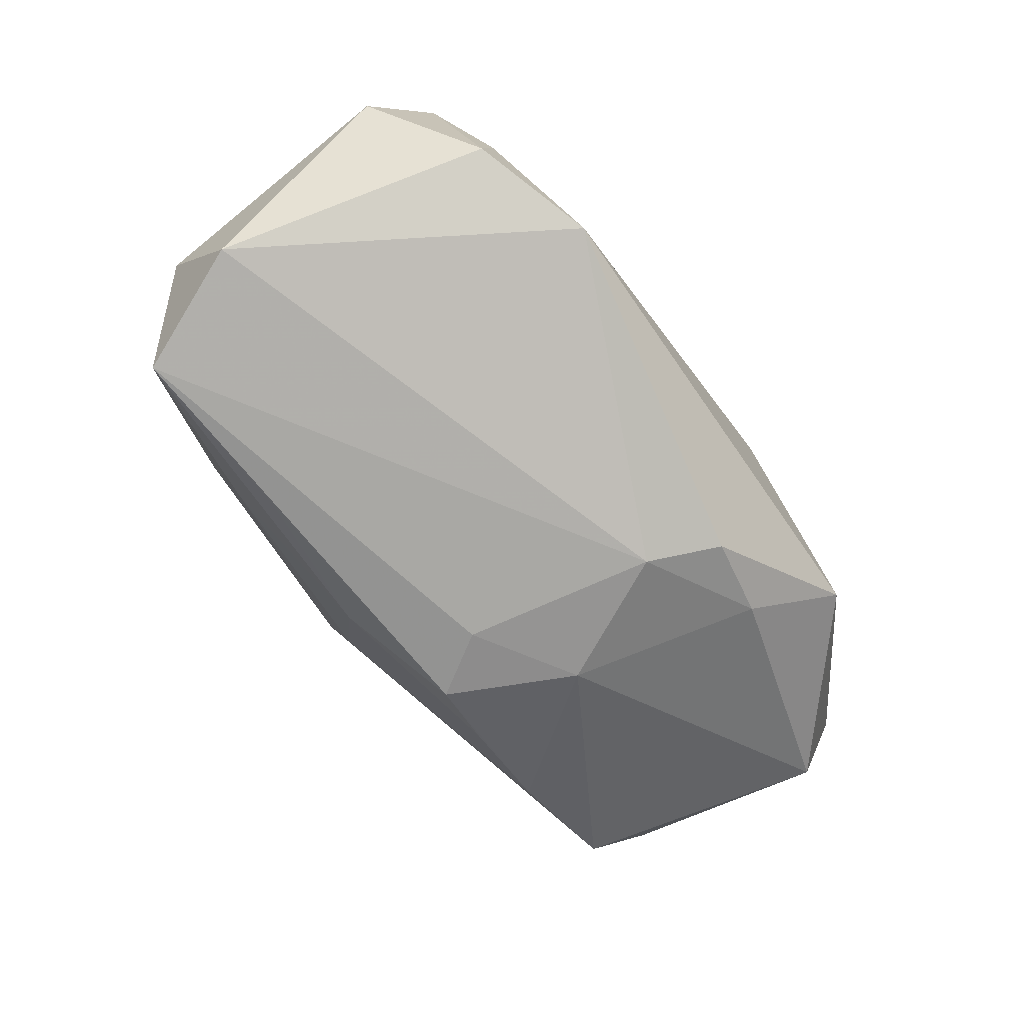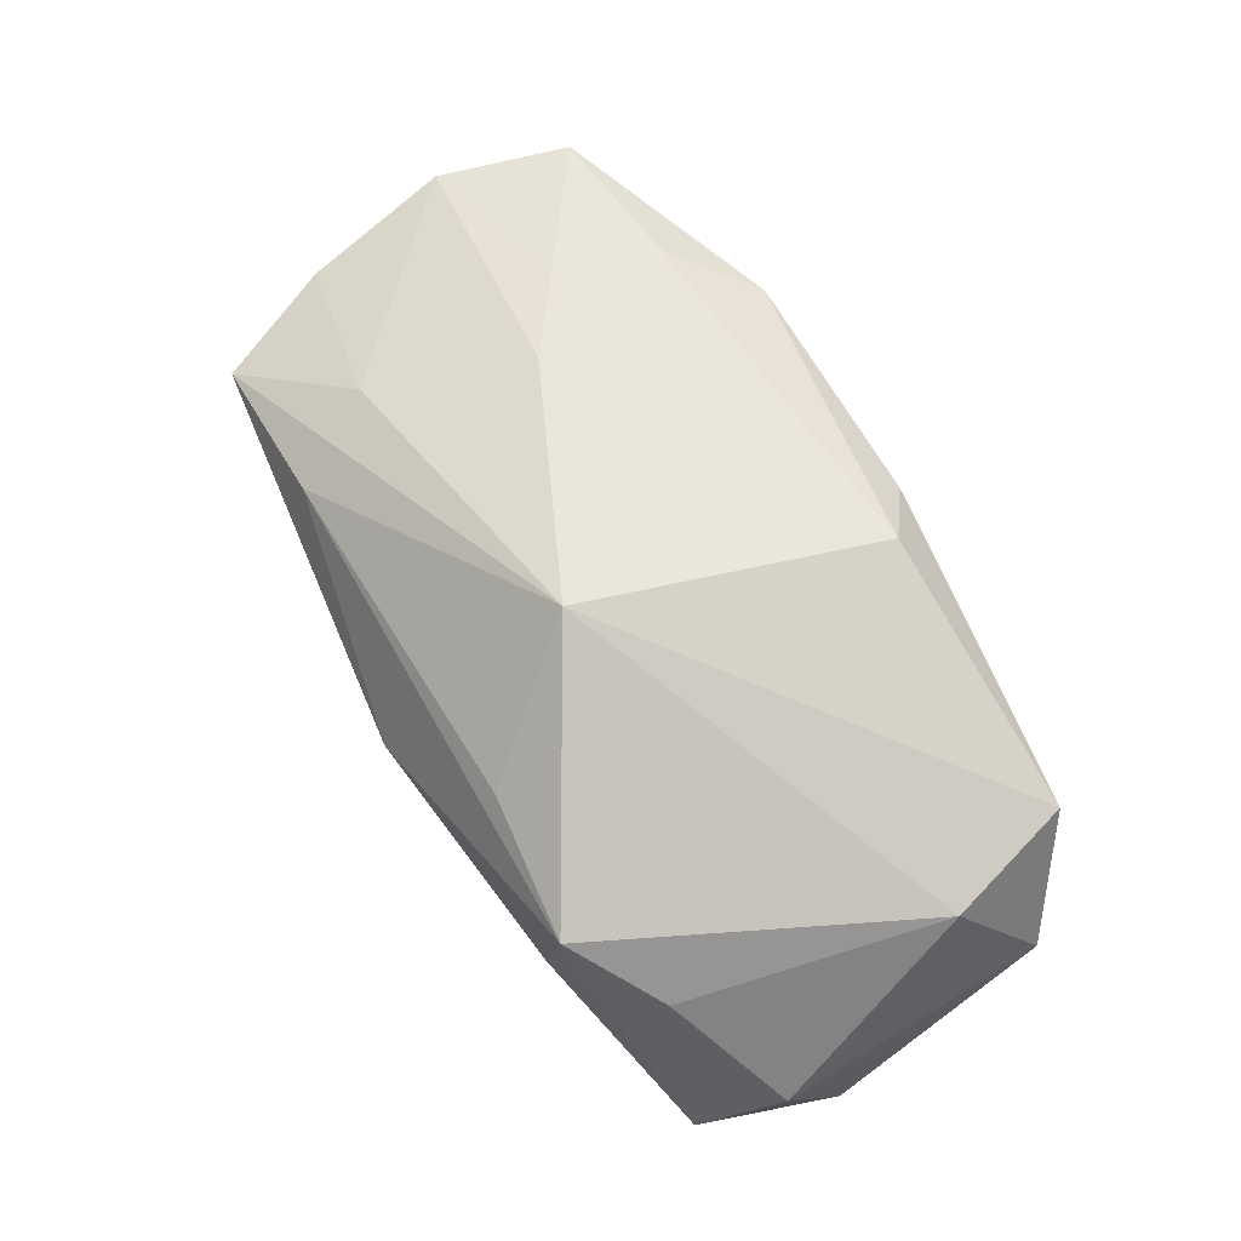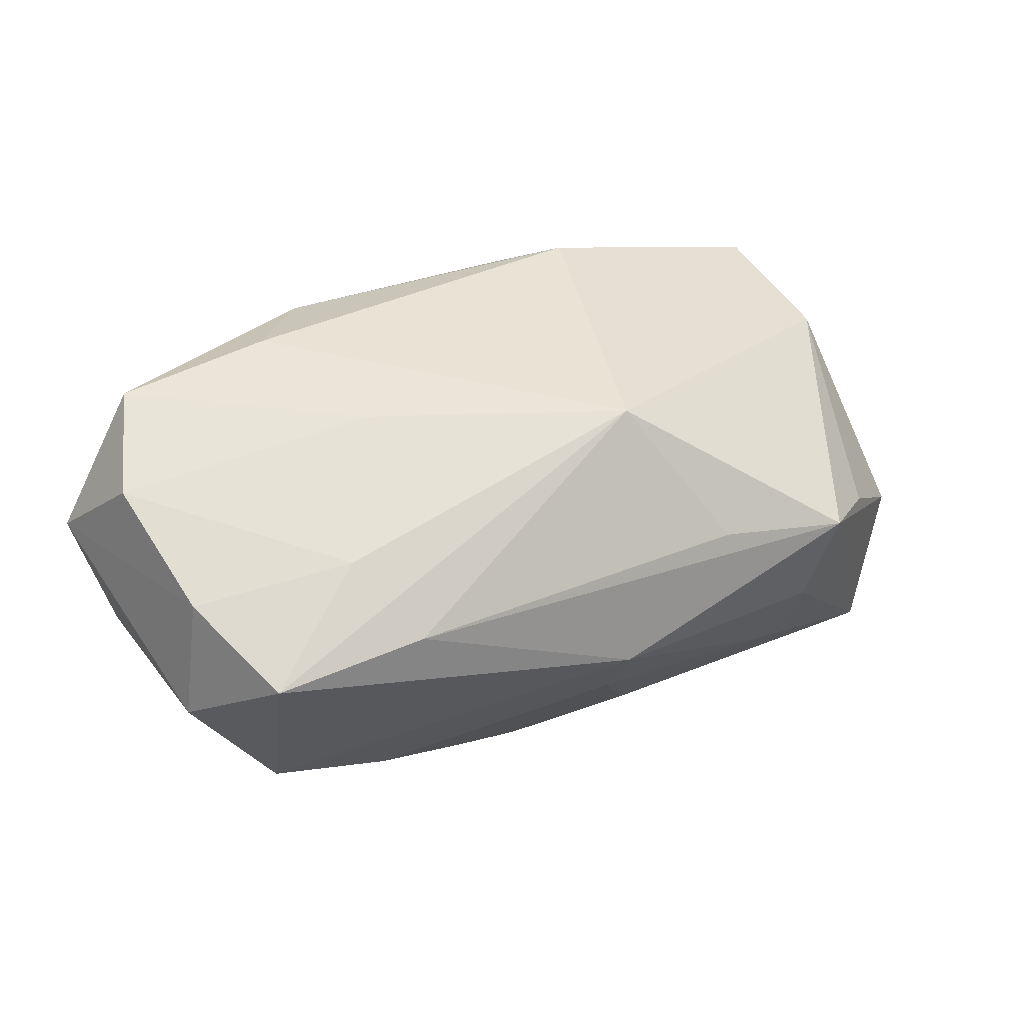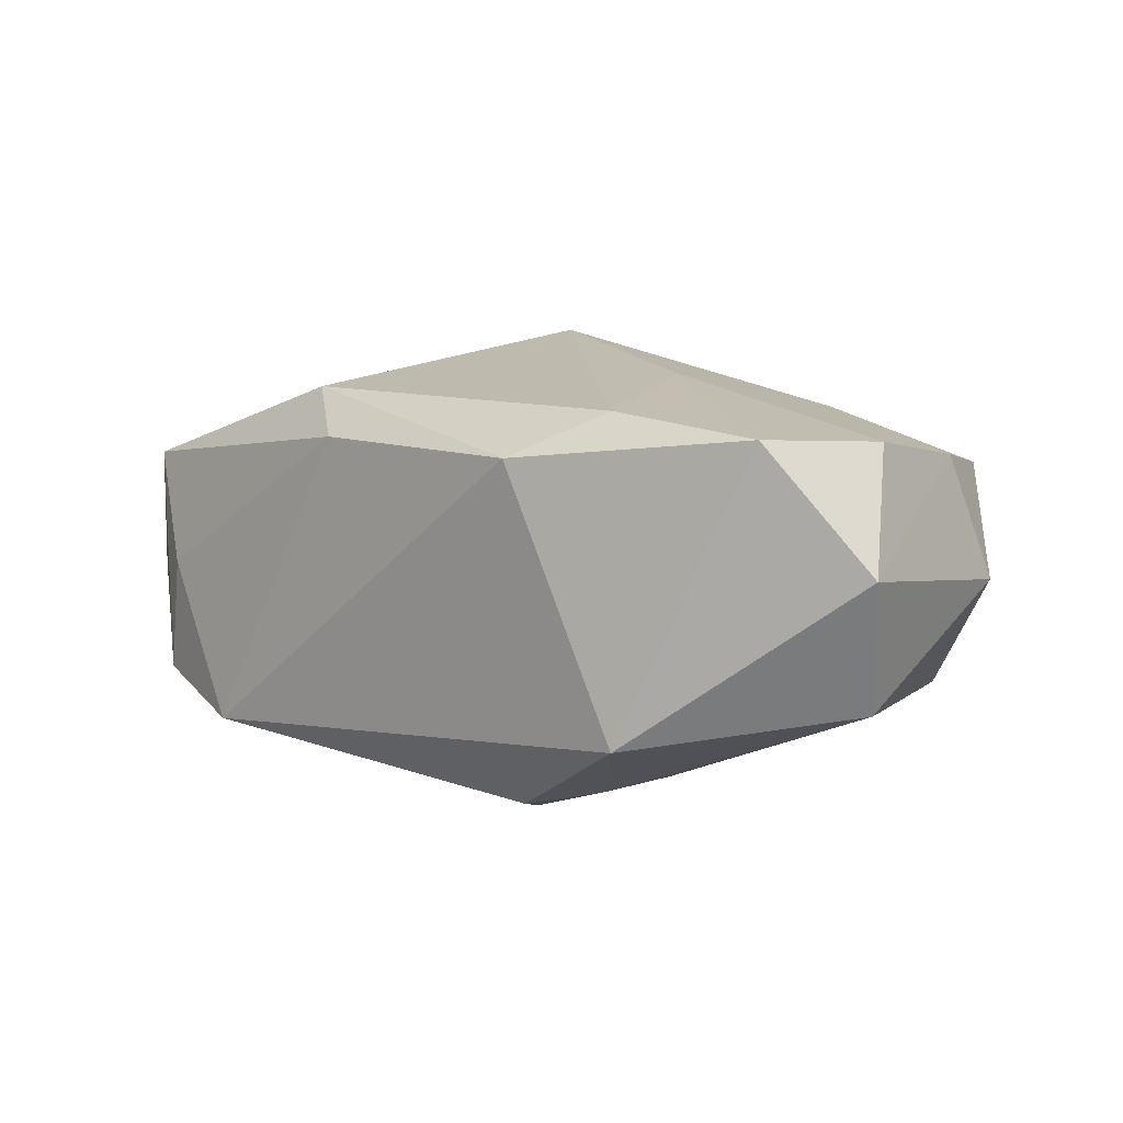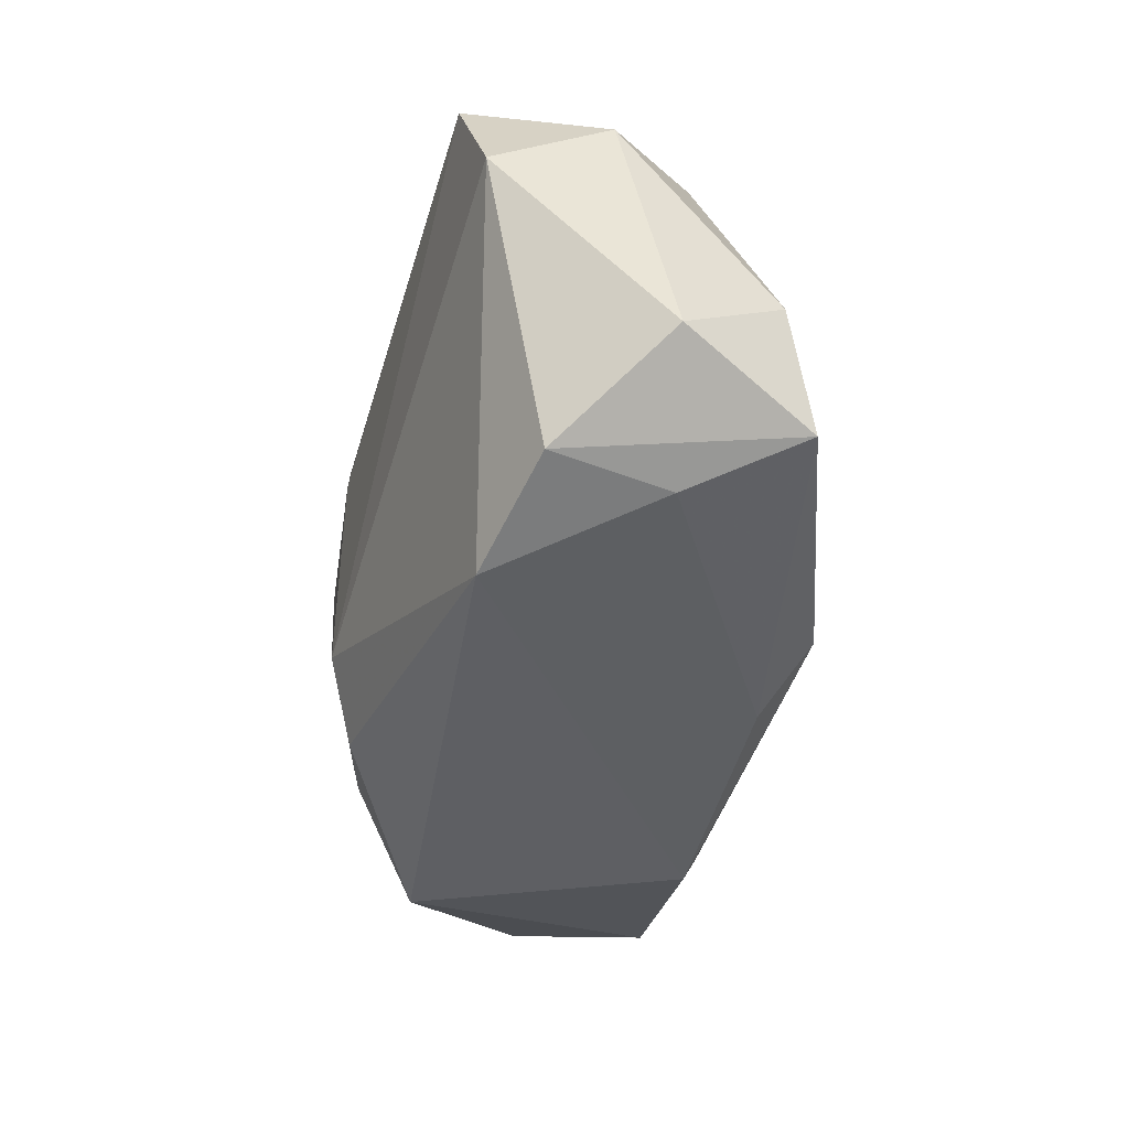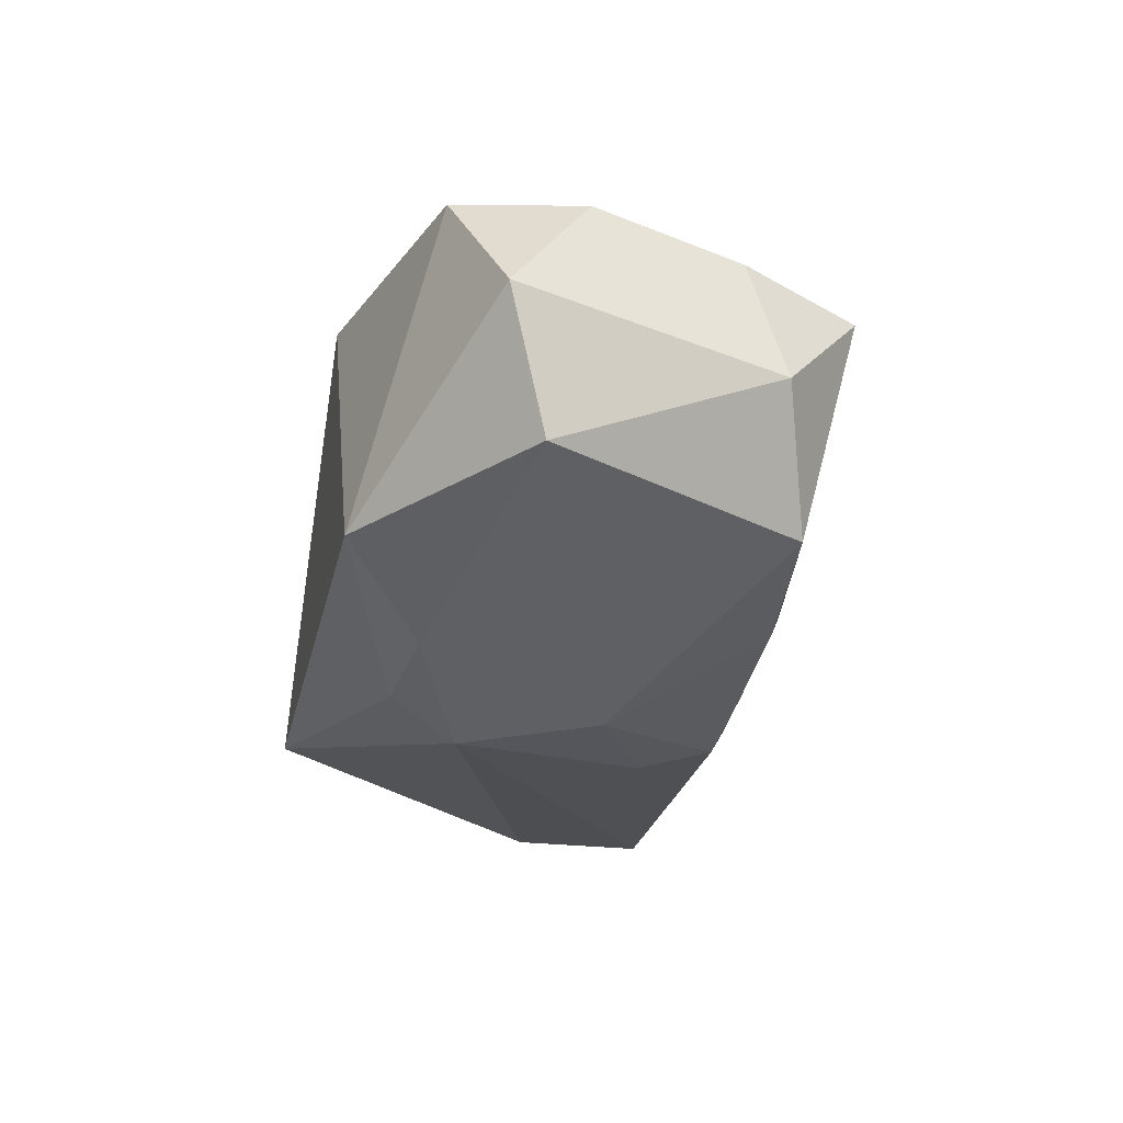
<metadata>
{"format":"obj","ext":"obj","renderer":"f3d","projection":"perspective","resolution":1024,"background":"white","views":[{"elev":-73.3,"azim":-55.5,"up":"+Z"},{"elev":58.4,"azim":-123.8,"up":"+Z"},{"elev":48.2,"azim":151.1,"up":"+Z"},{"elev":14.5,"azim":39.0,"up":"+Z"},{"elev":-41.1,"azim":-107.6,"up":"+Y"},{"elev":-18.5,"azim":77.4,"up":"+Z"}]}
</metadata>
<code>
v 0.009823 -0.01443 -0.01516
v -0.03545 -0.002994 0.005358
v 0.03432 0.007934 0.01299
v 0.03121 0.01761 0.01041
v 0.03101 0.01281 -0.007388
v 0.006467 -0.008602 -0.01782
v 0.006846 0.01272 -0.0175
v 0.0006788 0.0228 0.001596
v -0.01274 -0.01357 0.0161
v 0.03751 -0.007819 -0.003666
v -0.01962 -0.01987 -0.01275
v 0.001468 0.0206 -0.004126
v -0.01706 0.01863 -0.01086
v 0.03708 0.01029 0.002919
v 0.003334 0.007424 -0.01832
v 0.02092 0.0135 -0.01161
v -0.02836 0.01675 0.001369
v 0.01792 -0.01382 0.01762
v -0.002789 0.01667 -0.01333
v 0.01269 0.01324 -0.01486
v 0.02264 -0.01987 -0.006499
v -0.007809 -0.01785 0.0131
v 0.01399 -8.776e-05 0.0182
v -0.03107 0.01583 -0.01832
v 0.03535 -0.004021 0.01597
v 0.03933 -0.01088 0.007463
v 0.01705 -0.01327 -0.01277
v -0.03632 0.01155 -0.007609
v -0.01083 0.01984 0.008981
v 0.01234 -0.01987 0.01428
v -0.01921 0.02133 -0.002401
v 0.02044 -0.005325 0.01781
v 0.01204 0.002263 -0.01709
v -0.0298 -0.01642 -0.01087
v -0.0285 -0.01653 -0.000904
v -0.03791 -0.009714 -0.003583
v -0.0163 0.01477 -0.01782
v 0.03113 -0.01405 0.01711
v 0.02129 0.0114 0.01473
v -0.03352 -0.0132 0.007824
v -0.005566 0.01049 0.01874
v -0.03568 0.005407 -0.01723
v -0.02194 0.02165 0.006213
v 0.01846 0.0185 0.01072
f 41 40 9
f 42 24 6
f 6 11 42
f 22 11 30
f 30 9 22
f 22 9 40
f 35 22 40
f 11 22 35
f 30 11 21
f 4 3 14
f 6 24 15
f 24 7 15
f 6 15 33
f 33 15 7
f 36 40 2
f 2 40 41
f 43 2 41
f 17 2 43
f 36 42 34
f 34 42 11
f 11 35 34
f 34 40 36
f 34 35 40
f 30 21 38
f 10 21 27
f 6 33 27
f 27 33 10
f 39 4 41
f 3 4 39
f 41 23 39
f 8 4 5
f 5 4 14
f 14 10 5
f 10 33 5
f 13 19 24
f 37 7 24
f 24 19 37
f 37 19 7
f 28 42 36
f 36 2 28
f 28 2 17
f 24 42 28
f 28 43 24
f 17 43 28
f 24 43 31
f 31 43 8
f 31 13 24
f 8 13 31
f 29 43 41
f 44 4 8
f 8 43 44
f 43 29 44
f 41 4 44
f 44 29 41
f 32 38 25
f 25 23 32
f 3 39 25
f 25 39 23
f 26 21 10
f 26 38 21
f 26 25 38
f 26 10 14
f 14 3 26
f 3 25 26
f 18 38 32
f 32 23 18
f 18 23 41
f 41 9 18
f 18 9 30
f 30 38 18
f 6 27 1
f 1 11 6
f 1 27 21
f 1 21 11
f 16 33 7
f 16 5 33
f 8 5 12
f 5 16 12
f 12 16 19
f 12 13 8
f 19 13 12
f 7 19 20
f 20 16 7
f 19 16 20

</code>
